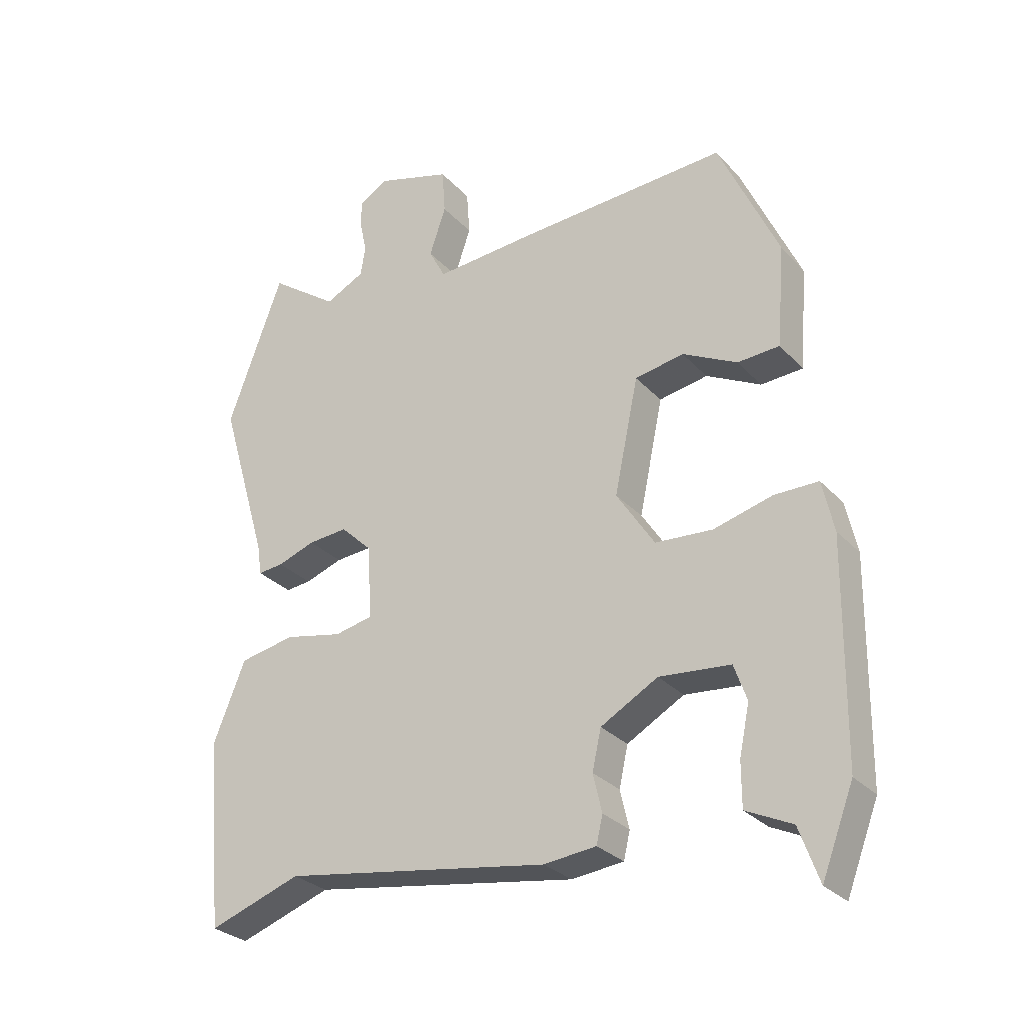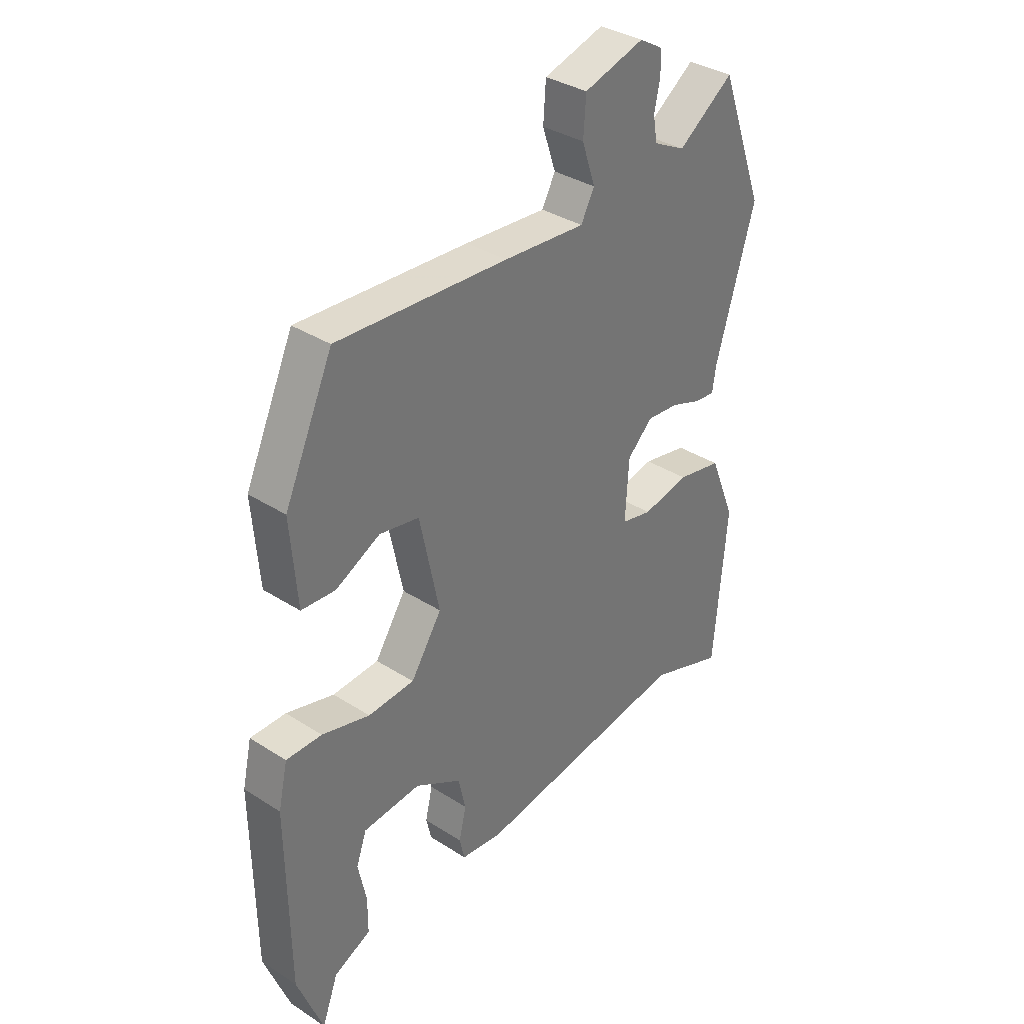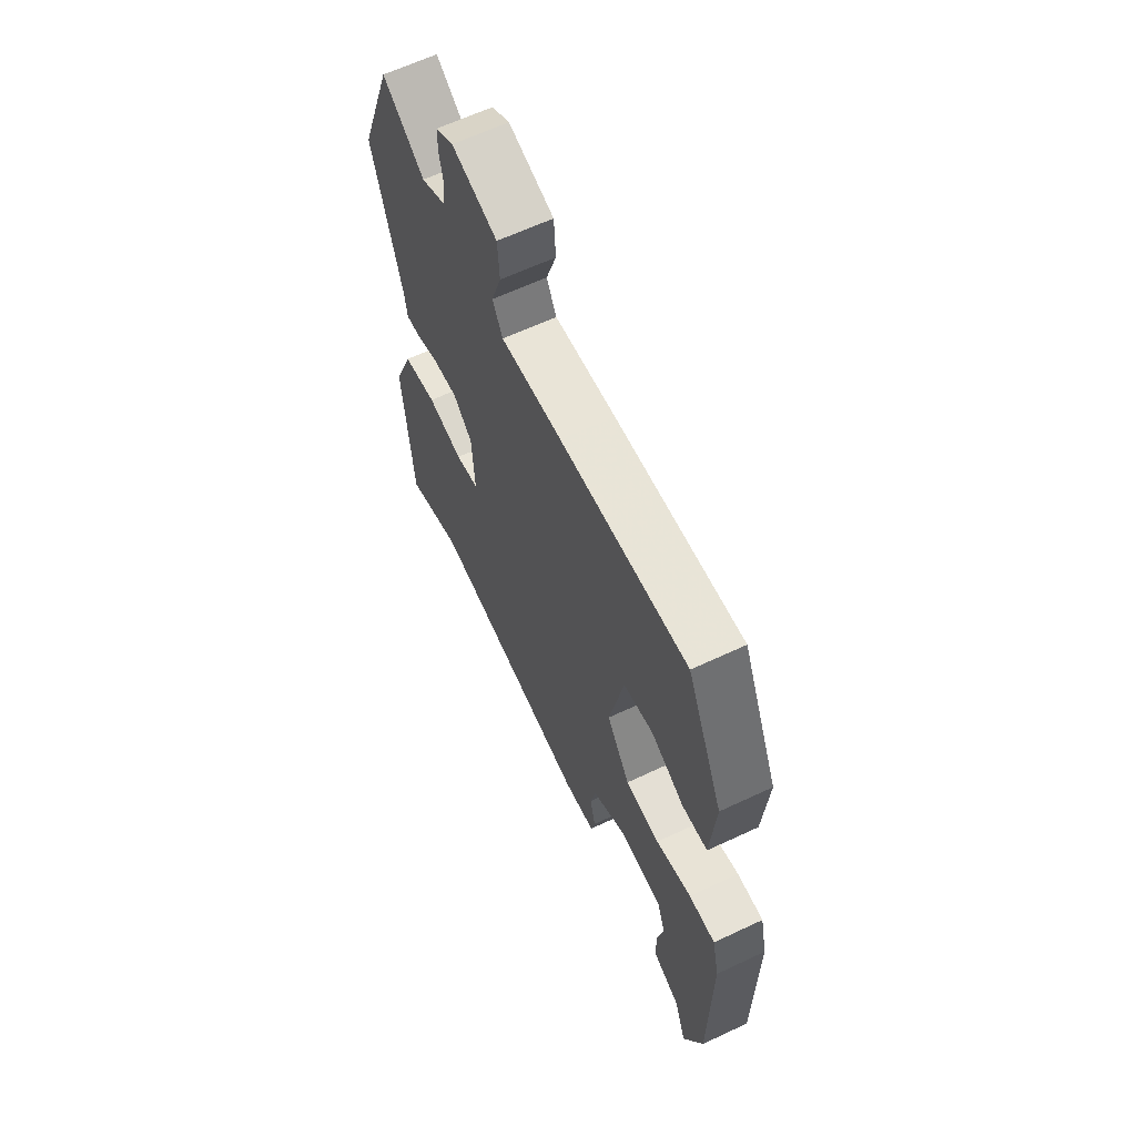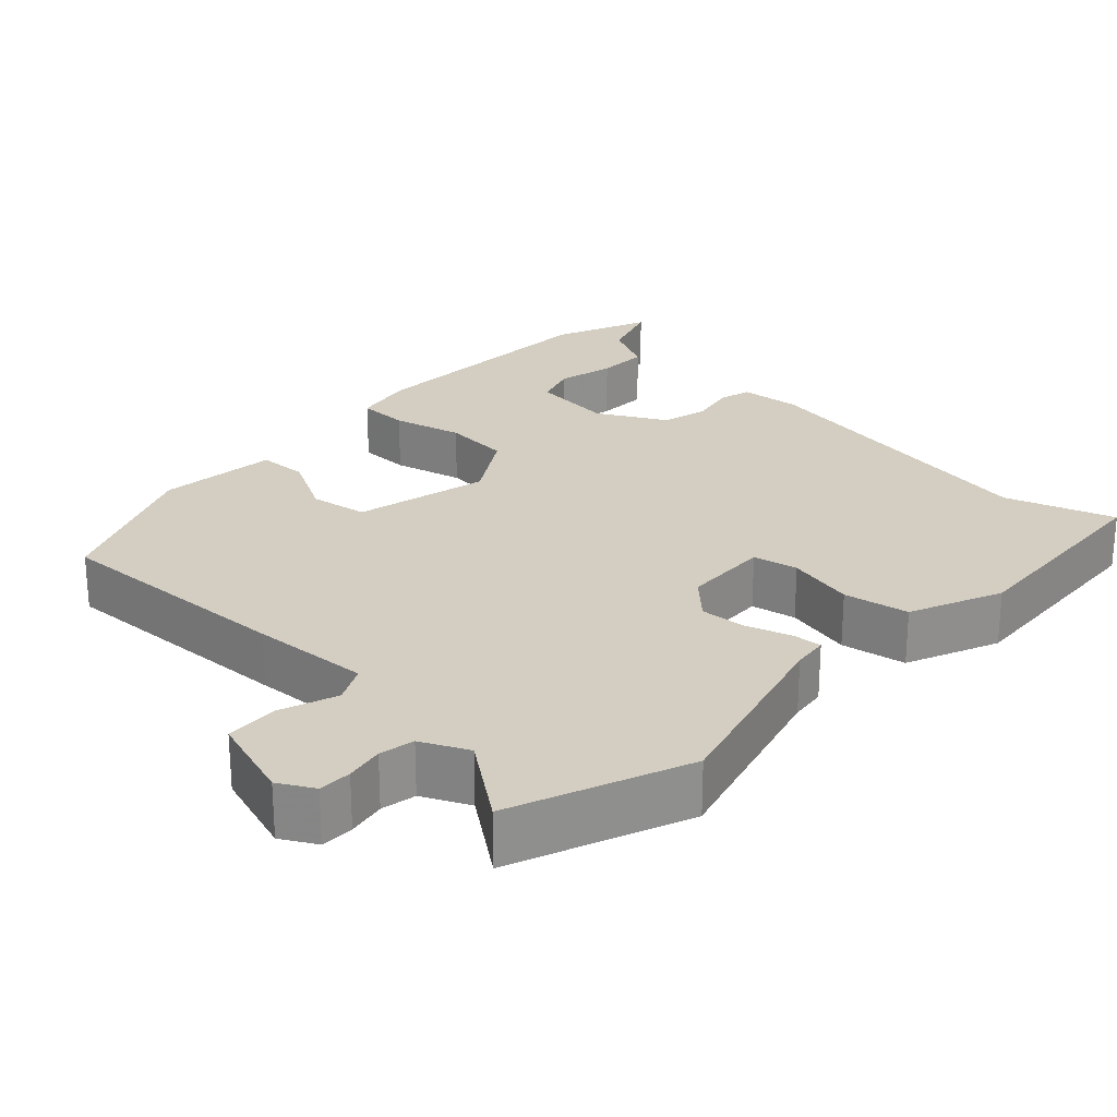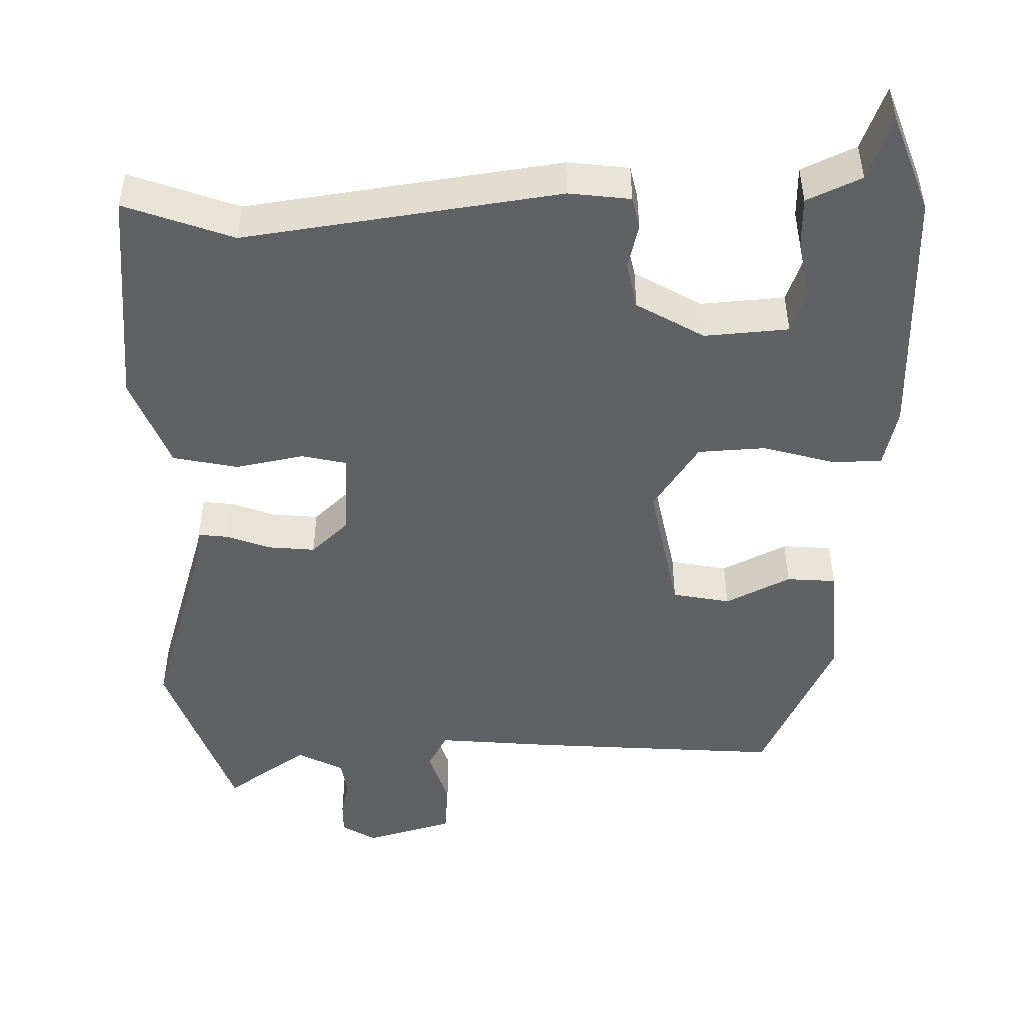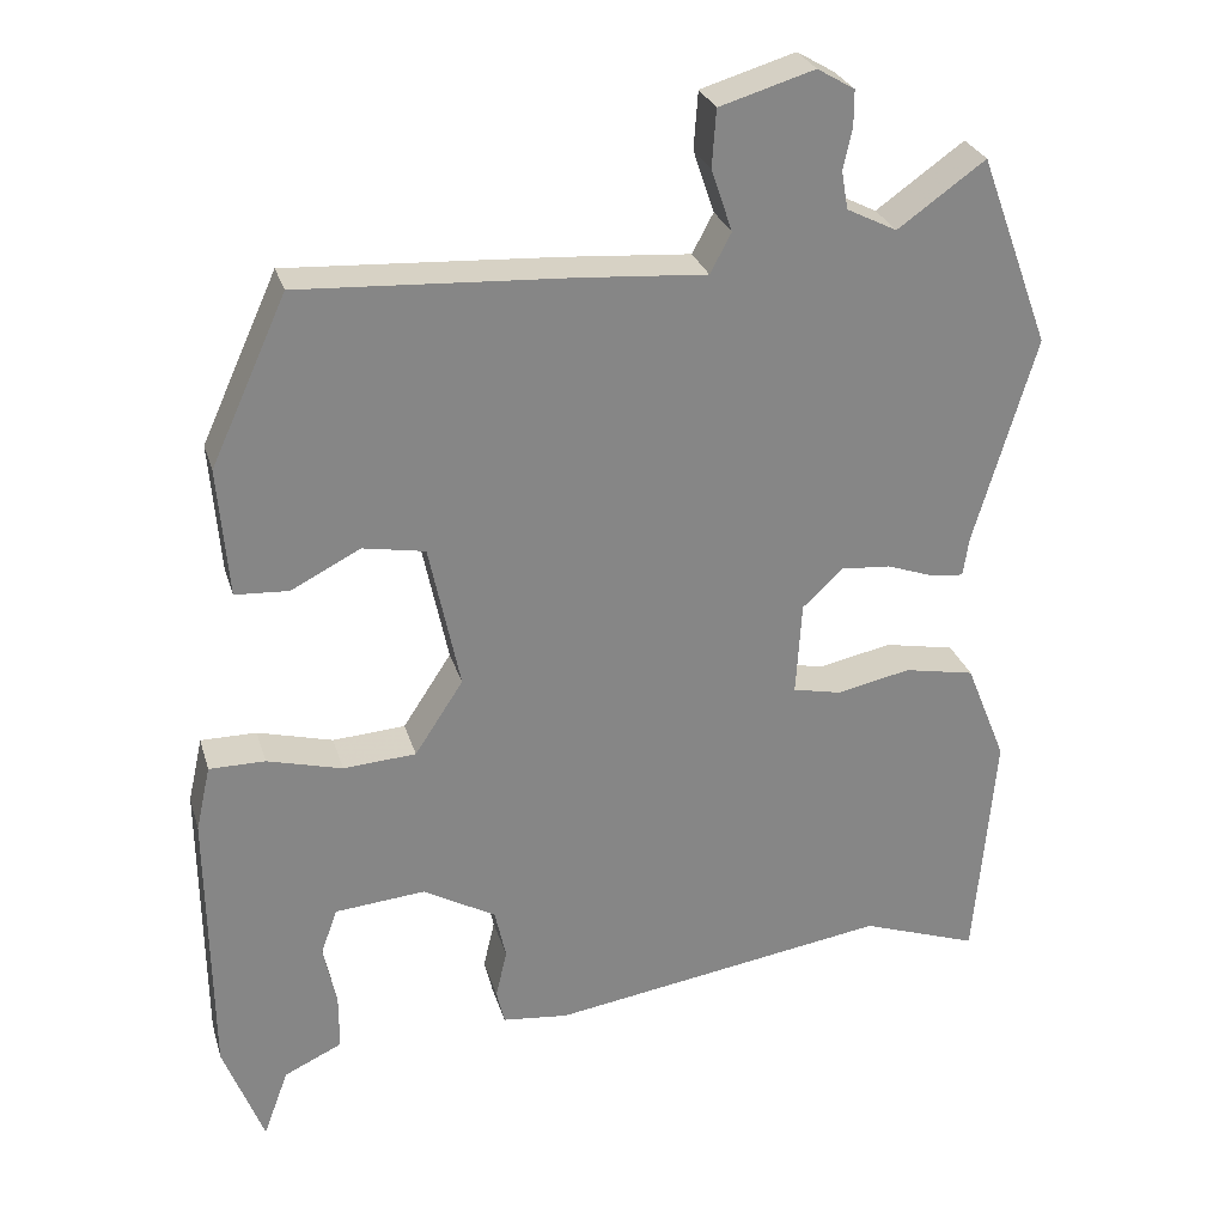
<metadata>
{"format":"obj","ext":"obj","renderer":"f3d","projection":"perspective","resolution":1024,"background":"white","views":[{"elev":-28.6,"azim":-146.7,"up":"+Z"},{"elev":35.0,"azim":-49.4,"up":"+Z"},{"elev":63.3,"azim":-115.4,"up":"+Z"},{"elev":25.1,"azim":44.3,"up":"+Y"},{"elev":-48.0,"azim":-179.6,"up":"+Y"},{"elev":27.8,"azim":-15.4,"up":"+Z"}]}
</metadata>
<code>
v 0.463 0.07 0.6
v 0.55 0.07 0.364
v 0.474 0.07 0.106
v 0.467 0.07 0.058
v 0.427 0.07 0.062
v 0.368 0.07 0.083
v 0.306 0.07 0.088
v 0.257 0.07 0.041
v 0.25 0.07 -0.075
v 0.31 0.07 -0.088
v 0.401 0.07 -0.069
v 0.488 0.07 -0.086
v 0.538 0.07 -0.21
v 0.513 0.07 -0.505
v 0.368 0.07 -0.454
v -0.051 0.07 -0.519
v -0.133 0.07 -0.51
v -0.143 0.07 -0.467
v -0.129 0.07 -0.407
v -0.143 0.07 -0.344
v -0.233 0.07 -0.293
v -0.345 0.07 -0.303
v -0.365 0.07 -0.36
v -0.349 0.07 -0.437
v -0.349 0.07 -0.506
v -0.421 0.07 -0.54
v -0.452 0.07 -0.625
v -0.502 0.07 -0.495
v -0.506 0.07 -0.154
v -0.488 0.07 -0.073
v -0.419 0.07 -0.073
v -0.326 0.07 -0.098
v -0.236 0.07 -0.092
v -0.176 0.07 0
v -0.214 0.07 0.181
v -0.291 0.07 0.195
v -0.377 0.07 0.151
v -0.443 0.07 0.155
v -0.456 0.07 0.315
v -0.362 0.07 0.522
v -0.031 0.07 0.503
v 0.128 0.07 0.491
v 0.154 0.07 0.54
v 0.128 0.07 0.617
v 0.133 0.07 0.688
v 0.25 0.07 0.723
v 0.296 0.07 0.696
v 0.296 0.07 0.652
v 0.285 0.07 0.601
v 0.293 0.07 0.554
v 0.355 0.07 0.523
v 0.463 0 0.6
v 0.55 0 0.364
v 0.474 0 0.106
v 0.467 0 0.058
v 0.427 0 0.062
v 0.368 0 0.083
v 0.306 0 0.088
v 0.257 0 0.041
v 0.25 0 -0.075
v 0.31 0 -0.088
v 0.401 0 -0.069
v 0.488 0 -0.086
v 0.538 0 -0.21
v 0.513 0 -0.505
v 0.368 0 -0.454
v -0.051 0 -0.519
v -0.133 0 -0.51
v -0.143 0 -0.467
v -0.129 0 -0.407
v -0.143 0 -0.344
v -0.233 0 -0.293
v -0.345 0 -0.303
v -0.365 0 -0.36
v -0.349 0 -0.437
v -0.349 0 -0.506
v -0.421 0 -0.54
v -0.452 0 -0.625
v -0.502 0 -0.495
v -0.506 0 -0.154
v -0.488 0 -0.073
v -0.419 0 -0.073
v -0.326 0 -0.098
v -0.236 0 -0.092
v -0.176 0 0
v -0.214 0 0.181
v -0.291 0 0.195
v -0.377 0 0.151
v -0.443 0 0.155
v -0.456 0 0.315
v -0.362 0 0.522
v -0.031 0 0.503
v 0.128 0 0.491
v 0.154 0 0.54
v 0.128 0 0.617
v 0.133 0 0.688
v 0.25 0 0.723
v 0.296 0 0.696
v 0.296 0 0.652
v 0.285 0 0.601
v 0.293 0 0.554
v 0.355 0 0.523
f 46 47 48 49
f 46 49 50
f 43 44 45 46
f 43 46 50
f 42 43 50 51
f 40 41 42
f 39 40 42
f 36 37 38 39
f 35 36 39 42
f 34 35 42 51
f 29 30 31 32
f 29 32 33
f 26 27 28 29
f 23 24 25 26
f 23 26 29
f 22 23 29
f 21 22 29 33
f 16 17 18 19
f 15 16 19 20
f 12 13 14 15
f 10 11 12 15
f 9 10 15 20
f 8 9 20 21
f 3 4 5 6
f 3 6 7
f 2 3 7
f 21 33 34 51
f 7 8 21 51
f 1 2 7 51
f 100 99 98 97
f 101 100 97
f 97 96 95 94
f 101 97 94
f 102 101 94 93
f 93 92 91
f 93 91 90
f 90 89 88 87
f 93 90 87 86
f 102 93 86 85
f 83 82 81 80
f 84 83 80
f 80 79 78 77
f 77 76 75 74
f 80 77 74
f 80 74 73
f 84 80 73 72
f 70 69 68 67
f 71 70 67 66
f 66 65 64 63
f 66 63 62 61
f 71 66 61 60
f 72 71 60 59
f 57 56 55 54
f 58 57 54
f 58 54 53
f 102 85 84 72
f 102 72 59 58
f 102 58 53 52
f 1 52 53 2
f 2 53 54 3
f 3 54 55 4
f 4 55 56 5
f 5 56 57 6
f 6 57 58 7
f 7 58 59 8
f 8 59 60 9
f 9 60 61 10
f 10 61 62 11
f 11 62 63 12
f 12 63 64 13
f 13 64 65 14
f 14 65 66 15
f 15 66 67 16
f 16 67 68 17
f 17 68 69 18
f 18 69 70 19
f 19 70 71 20
f 20 71 72 21
f 21 72 73 22
f 22 73 74 23
f 23 74 75 24
f 24 75 76 25
f 25 76 77 26
f 26 77 78 27
f 27 78 79 28
f 28 79 80 29
f 29 80 81 30
f 30 81 82 31
f 31 82 83 32
f 32 83 84 33
f 33 84 85 34
f 34 85 86 35
f 35 86 87 36
f 36 87 88 37
f 37 88 89 38
f 38 89 90 39
f 39 90 91 40
f 40 91 92 41
f 41 92 93 42
f 42 93 94 43
f 43 94 95 44
f 44 95 96 45
f 45 96 97 46
f 46 97 98 47
f 47 98 99 48
f 48 99 100 49
f 49 100 101 50
f 50 101 102 51
f 51 102 52 1

</code>
